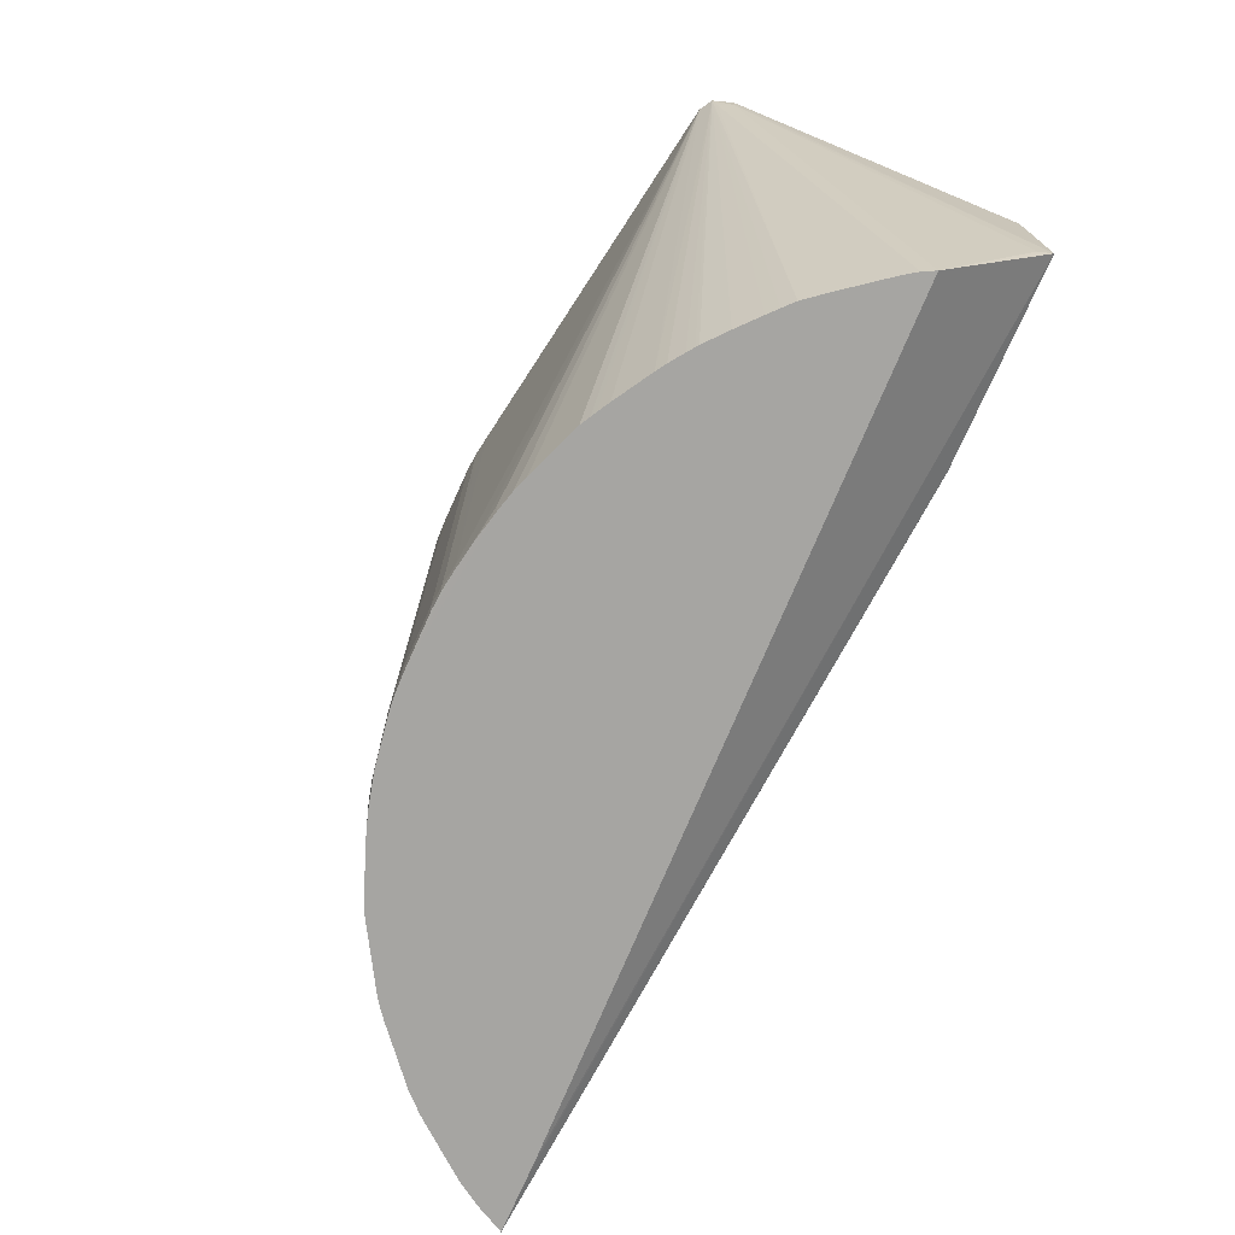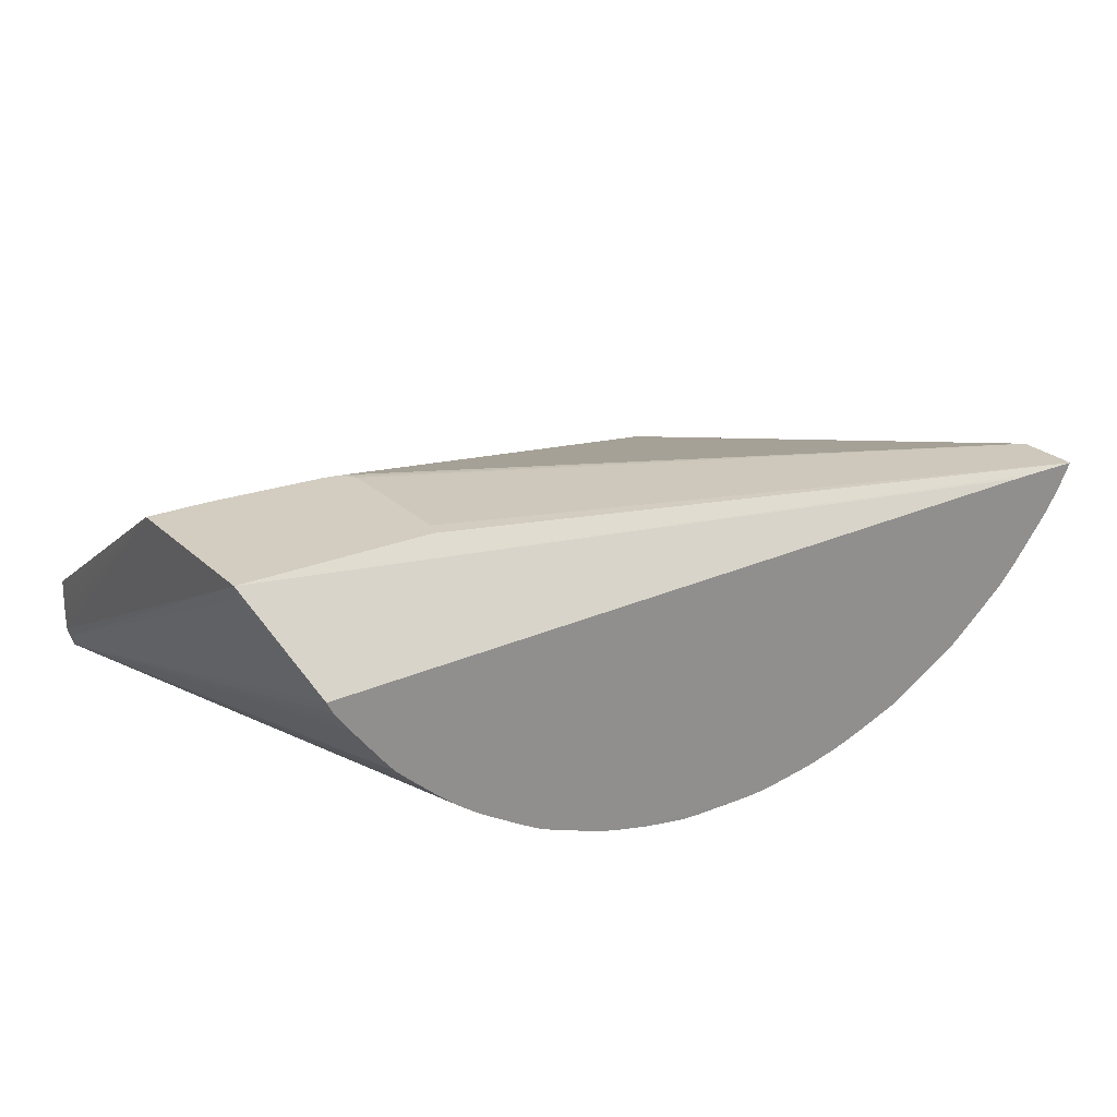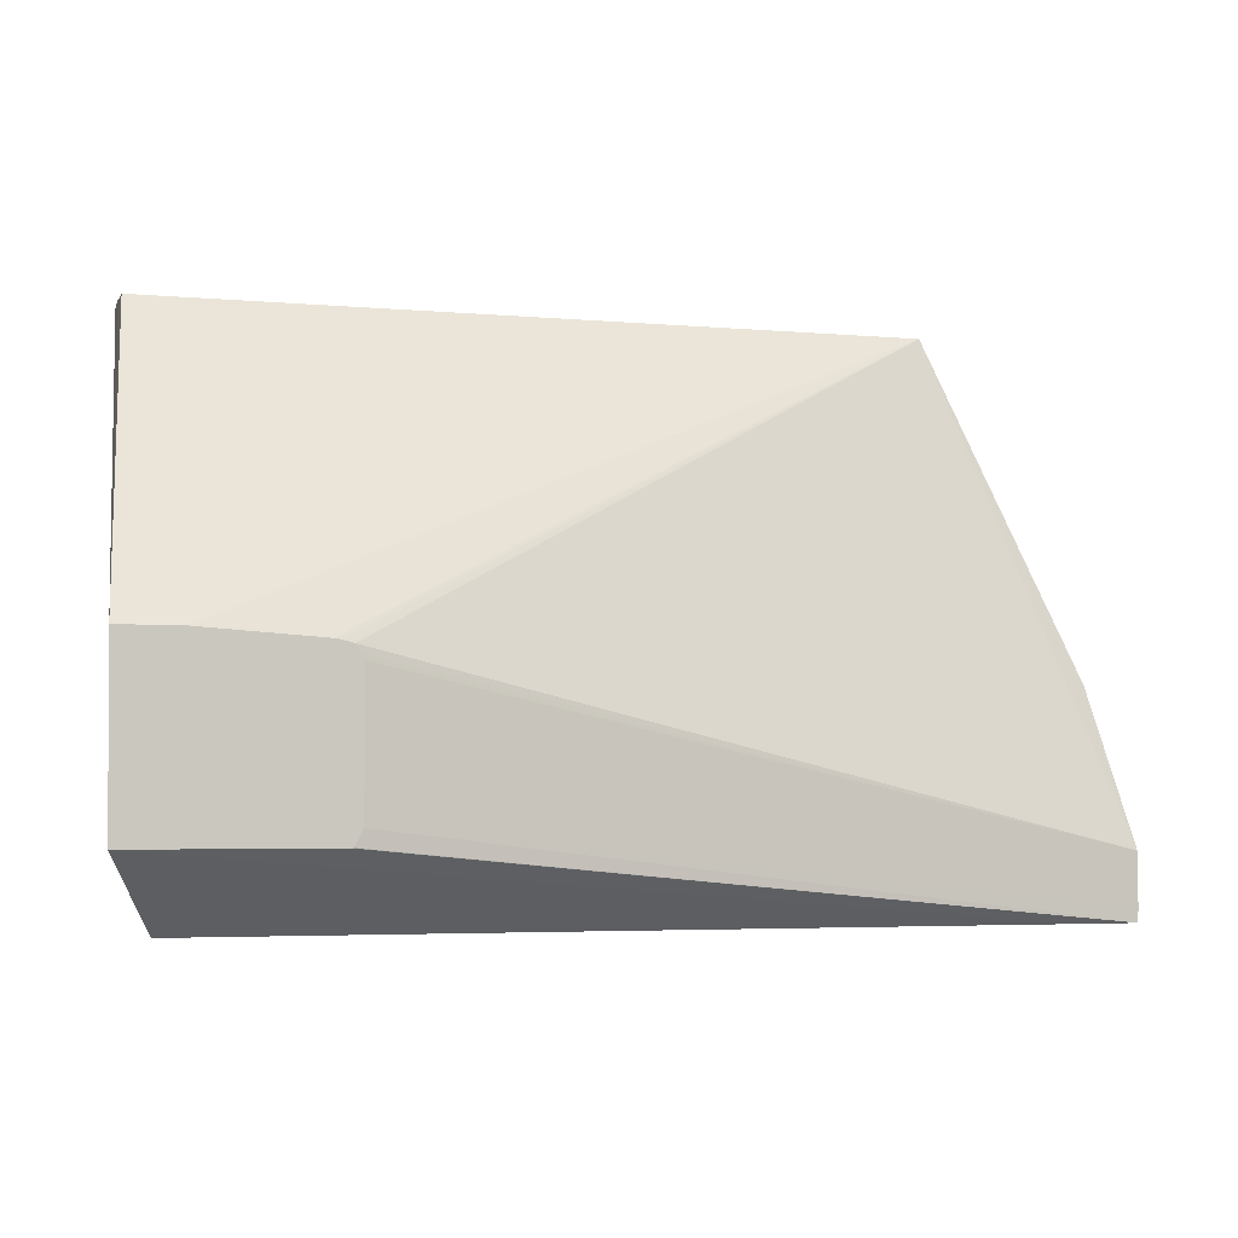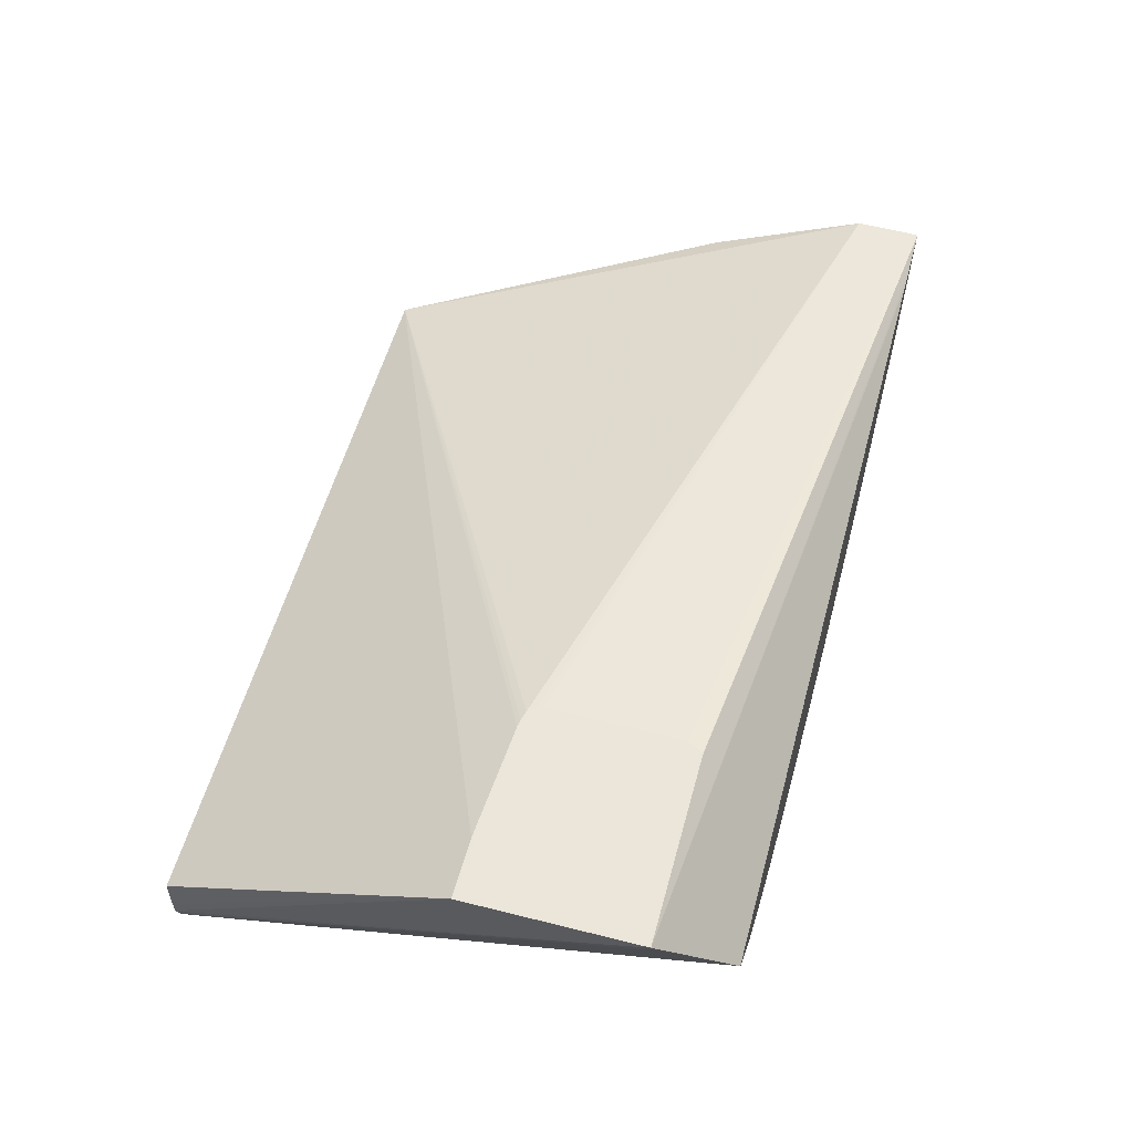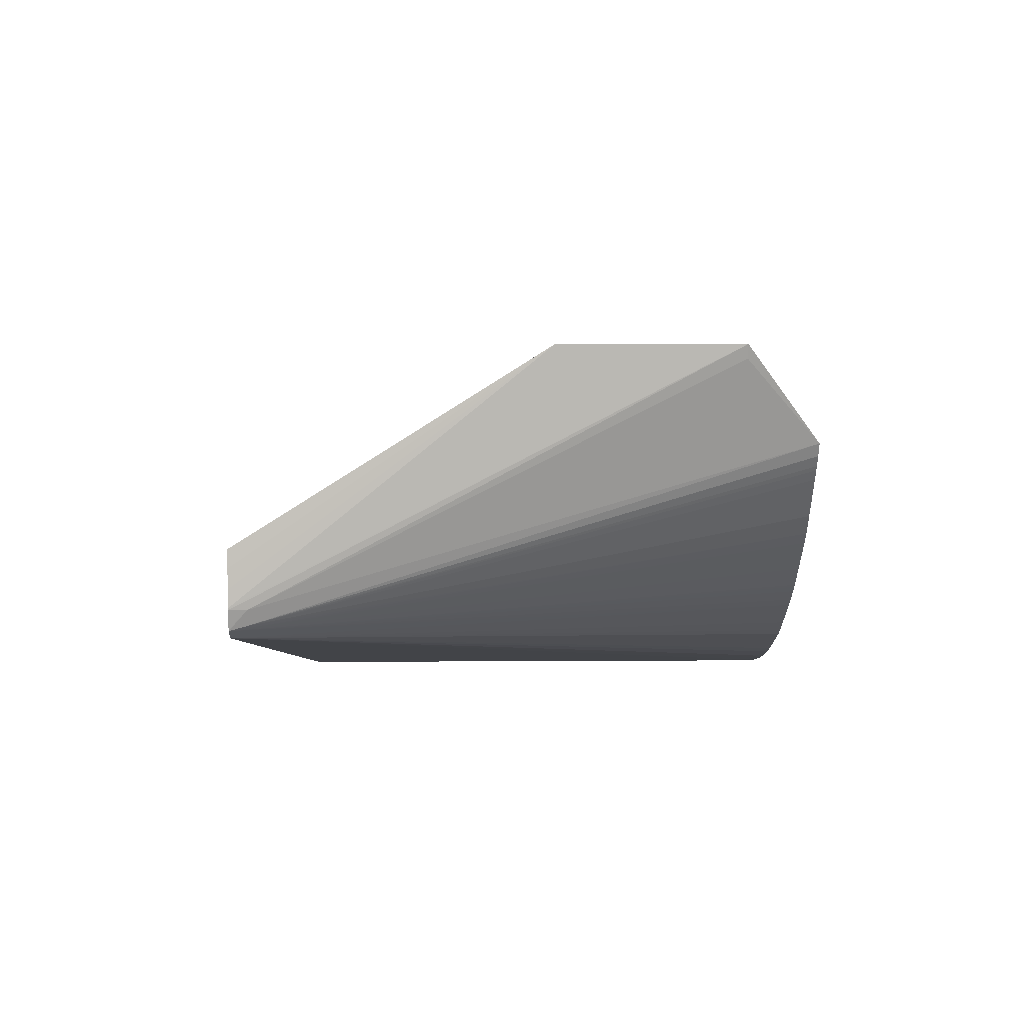
<metadata>
{"format":"obj","ext":"obj","renderer":"f3d","projection":"perspective","resolution":1024,"background":"white","views":[{"elev":-73.7,"azim":66.3,"up":"+Z"},{"elev":24.7,"azim":145.9,"up":"+Y"},{"elev":-4.1,"azim":163.6,"up":"+Z"},{"elev":56.3,"azim":105.3,"up":"+Y"},{"elev":2.2,"azim":88.2,"up":"+Y"}]}
</metadata>
<code>
v -0.03131 -0.01507 0.03906
v -0.03054 -0.0165 0.03906
v -0.0305 -0.01661 0.03915
v -0.03136 -0.01507 0.03989
v 0.01366 -0.01045 0.04464
v 0.01416 -0.01045 0.04367
v 0.01425 -0.01045 0.04364
v -0.02776 -0.01507 0.03906
v -0.03042 -0.01671 0.03906
v -0.02971 -0.01781 0.03906
v -0.03015 -0.01721 0.03989
v -0.0305 -0.01662 0.03989
v -0.03136 -0.01507 0.04311
v 0.01366 -0.01045 0.05176
v 0.0261 -0.01045 0.04364
v -0.02659 -0.01507 0.03906
v -0.02953 -0.01809 0.03906
v -0.02976 -0.01781 0.04311
v -0.03015 -0.01721 0.04311
v -0.02956 -0.01812 0.03989
v -0.0305 -0.01662 0.04311
v -0.02976 -0.01781 0.05176
v -0.02956 -0.01781 0.05255
v -0.02131 -0.02203 0.07305
v 0.01419 -0.01045 0.05379
v 0.01386 -0.01045 0.0533
v 0.0137 -0.01045 0.05295
v 0.0262 -0.01045 0.05451
v 0.02494 -0.02539 0.07305
v 0.02493 -0.0255 0.07305
v 0.02486 -0.0255 0.07196
v 0.02586 -0.01125 0.04364
v 0.02346 -0.01605 0.03906
v -0.004608 -0.02055 0.03906
v -0.02939 -0.01827 0.03906
v -0.02909 -0.01871 0.03989
v -0.02956 -0.01812 0.05176
v -0.02112 -0.02663 0.07305
v -0.02131 -0.0255 0.07305
v -0.02131 -0.02431 0.07305
v 0.0071 -0.02203 0.07305
v 0.02248 -0.01045 0.05451
v 0.01525 -0.01045 0.05402
v 0.0148 -0.01045 0.05395
v 0.02489 -0.02203 0.07305
v 0.02492 -0.02312 0.07305
v 0.02494 -0.02431 0.07305
v 0.01198 -0.02203 0.07305
v 0.02456 -0.02665 0.07305
v 0.02453 -0.02673 0.07305
v 0.02448 -0.02643 0.07196
v 0.02308 -0.01678 0.03906
v -0.004608 -0.03146 0.03906
v -0.02706 -0.02116 0.03906
v -0.02693 -0.02135 0.03922
v -0.0285 -0.01944 0.05176
v -0.02909 -0.01871 0.04311
v -0.02693 -0.02135 0.03989
v -0.02909 -0.01871 0.05176
v -0.0226 -0.02527 0.03989
v -0.02184 -0.02587 0.03989
v -0.02125 -0.02625 0.03989
v -0.02038 -0.02707 0.07305
v -0.02693 -0.02135 0.05236
v -0.02578 -0.02257 0.05176
v -0.02578 -0.02257 0.04311
v -0.02578 -0.02257 0.03989
v -0.02514 -0.02312 0.03989
v -0.02321 -0.02477 0.04107
v 0.01705 -0.02374 0.03906
v 0.01831 -0.02261 0.03906
v 0.0189 -0.02206 0.03906
v 0.01952 -0.02147 0.03906
v 0.02376 -0.02721 0.07305
v 0.01375 -0.02626 0.03906
v 0.01435 -0.02588 0.03906
v 0.01518 -0.02528 0.03906
v 0.01559 -0.02498 0.03906
v 0.01577 -0.02484 0.03906
v 0.0204 -0.02038 0.03906
v 0.02209 -0.01818 0.03906
v 0.0225 -0.01763 0.03906
v 0.02268 -0.01738 0.03906
v -0.00494 -0.03147 0.03906
v 0.01159 -0.02758 0.03906
v 0.01087 -0.02799 0.03906
v 0.01055 -0.02817 0.03906
v 0.009957 -0.02849 0.03906
v 0.006661 -0.02978 0.03906
v 0.005742 -0.0301 0.03906
v 0.004559 -0.03042 0.03906
v 0.002795 -0.03084 0.03906
v 0.002671 -0.03087 0.03906
v 0.0009924 -0.03117 0.03906
v -0.0001964 -0.03135 0.03906
v -0.00138 -0.03143 0.03906
v -0.02675 -0.02152 0.03906
v -0.02576 -0.02256 0.03906
v -0.02637 -0.02194 0.03989
v -0.02693 -0.02135 0.04311
v -0.02693 -0.02135 0.05176
v -0.02637 -0.02194 0.04311
v -0.02258 -0.02524 0.03906
v -0.02181 -0.02584 0.03906
v -0.02568 -0.02263 0.03906
v -0.0214 -0.02611 0.03906
v -0.02121 -0.02623 0.03906
v -0.01743 -0.02847 0.03927
v -0.01744 -0.02847 0.04226
v -0.01744 -0.02848 0.04311
v -0.01744 -0.02848 0.05451
v -0.01743 -0.02848 0.06958
v -0.01743 -0.02848 0.07019
v -0.01401 -0.02972 0.07029
v -0.0103 -0.03085 0.07018
v -0.00969 -0.0309 0.07028
v -0.008501 -0.031 0.07043
v -0.007313 -0.0311 0.07053
v -0.006118 -0.03117 0.07057
v -0.0192 -0.02717 0.07305
v -0.02637 -0.02194 0.05176
v 0.02356 -0.02723 0.07305
v -0.0001908 -0.03113 0.07055
v 0.001004 -0.03103 0.07046
v 0.002181 -0.03091 0.0703
v 0.002801 -0.03085 0.07019
v -0.0001908 -0.03141 0.06958
v 0.001004 -0.03121 0.06958
v 0.001004 -0.03121 0.06054
v 0.0009924 -0.03121 0.04364
v 0.0009924 -0.0312 0.03989
v 0.002812 -0.03085 0.03917
v 0.003421 -0.03074 0.03989
v 0.004559 -0.03051 0.03989
v -0.00494 -0.03154 0.03989
v -0.005763 -0.03144 0.03906
v -0.0001964 -0.03141 0.03989
v -0.00138 -0.0315 0.03989
v -0.01764 -0.02831 0.03906
v -0.01718 -0.02855 0.03906
v -0.01661 -0.02877 0.03906
v -0.01564 -0.02919 0.03989
v -0.01683 -0.02872 0.03989
v -0.01683 -0.02873 0.04226
v -0.01683 -0.02873 0.05451
v -0.01682 -0.02873 0.06958
v -0.01563 -0.02919 0.06958
v -0.01325 -0.03005 0.06958
v -0.01206 -0.03046 0.06958
v -0.0109 -0.03074 0.06958
v -0.0109 -0.03075 0.06839
v -0.01031 -0.03085 0.06958
v -0.007313 -0.03136 0.06958
v -0.006118 -0.0315 0.06958
v -0.004935 -0.03154 0.06958
v -0.004935 -0.03119 0.07058
v -0.01682 -0.02718 0.07305
v 0.01406 -0.02726 0.07305
v -0.002568 -0.03118 0.07058
v -0.00138 -0.03117 0.07057
v -0.00138 -0.0315 0.06958
v -0.0001908 -0.03141 0.05451
v 0.0002712 -0.03133 0.06054
v -0.004935 -0.03155 0.05451
v -0.006124 -0.0315 0.05451
v -0.006124 -0.0315 0.03989
v -0.006124 -0.03143 0.03906
v -0.00138 -0.0315 0.04364
v -0.00138 -0.0315 0.05451
v -0.01425 -0.02967 0.03906
v -0.01646 -0.02887 0.05451
v -0.0147 -0.02953 0.03989
v -0.01454 -0.02959 0.04311
v -0.01564 -0.02919 0.04311
v -0.01326 -0.03005 0.04311
v -0.01208 -0.03046 0.05451
v -0.01206 -0.03046 0.06839
v -0.01206 -0.03046 0.06054
v -0.01091 -0.03075 0.04311
v -0.0109 -0.03075 0.05451
v -0.008513 -0.03115 0.05451
v -0.007313 -0.03136 0.05451
v -0.006124 -0.0315 0.06054
v -0.004935 -0.03155 0.06054
v 0.009748 -0.02726 0.07305
v 0.008554 -0.02727 0.07305
v 0.00812 -0.02727 0.07305
v 0.006925 -0.02726 0.07305
v -0.006135 -0.0315 0.04311
v -0.007313 -0.03135 0.03989
v -0.007313 -0.0313 0.03906
v -0.006952 -0.03135 0.03906
v -0.01381 -0.02983 0.03906
v -0.01326 -0.03005 0.03989
v -0.01208 -0.03046 0.04311
v -0.01091 -0.03075 0.03989
v -0.008513 -0.03115 0.04311
v -0.007318 -0.03135 0.04311
v -0.008141 -0.03118 0.03906
v -0.0103 -0.03084 0.03924
v -0.0129 -0.03013 0.03906
v -0.01207 -0.03046 0.03989
v -0.01007 -0.03087 0.03906
v -0.01207 -0.03038 0.03906
v -0.01049 -0.03078 0.03906
f 1 2 3
f 1 3 4
f 1 4 5
f 1 5 6
f 1 6 7
f 1 7 15
f 1 15 8
f 1 8 16
f 1 16 34
f 1 34 53
f 1 53 84
f 1 84 136
f 1 136 167
f 1 167 192
f 1 192 191
f 1 191 199
f 1 199 203
f 1 203 205
f 1 205 204
f 1 204 201
f 1 201 193
f 1 193 170
f 1 170 141
f 1 141 140
f 1 140 139
f 1 139 107
f 1 107 106
f 1 106 104
f 1 104 103
f 1 103 105
f 1 105 98
f 1 98 97
f 1 97 54
f 1 54 35
f 1 35 17
f 1 17 10
f 1 10 9
f 1 9 2
f 2 9 3
f 3 9 10
f 3 10 11
f 3 11 12
f 3 12 4
f 4 12 21
f 4 21 13
f 4 13 14
f 4 14 5
f 5 14 27
f 5 27 26
f 5 26 25
f 5 25 44
f 5 44 43
f 5 43 42
f 5 42 28
f 5 28 15
f 5 15 7
f 5 7 6
f 8 15 16
f 10 17 11
f 11 18 22
f 11 22 19
f 11 19 21
f 11 21 12
f 11 17 20
f 11 20 18
f 13 21 22
f 13 22 23
f 13 23 24
f 13 24 25
f 13 25 26
f 13 26 27
f 13 27 14
f 15 28 29
f 15 29 30
f 15 30 31
f 15 31 32
f 15 32 33
f 15 33 16
f 16 33 34
f 17 35 20
f 18 20 37
f 18 37 22
f 19 22 21
f 20 35 36
f 20 36 57
f 20 57 37
f 22 37 38
f 22 38 23
f 23 38 39
f 23 39 40
f 23 40 24
f 24 40 39
f 24 39 38
f 24 38 63
f 24 63 120
f 24 120 157
f 24 157 188
f 24 188 187
f 24 187 186
f 24 186 185
f 24 185 158
f 24 158 122
f 24 122 74
f 24 74 50
f 24 50 49
f 24 49 30
f 24 30 29
f 24 29 47
f 24 47 46
f 24 46 45
f 24 45 48
f 24 48 41
f 24 41 42
f 24 42 43
f 24 43 44
f 24 44 25
f 28 45 46
f 28 46 47
f 28 47 29
f 28 42 41
f 28 41 48
f 28 48 45
f 30 49 31
f 31 49 50
f 31 50 51
f 31 51 33
f 31 33 32
f 33 51 52
f 33 52 53
f 33 53 34
f 35 54 55
f 35 55 36
f 36 56 57
f 36 55 58
f 36 58 56
f 37 57 59
f 37 59 38
f 38 60 61
f 38 61 62
f 38 62 63
f 38 59 64
f 38 64 65
f 38 65 66
f 38 66 67
f 38 67 68
f 38 68 69
f 38 69 60
f 50 70 71
f 50 71 72
f 50 72 73
f 50 73 51
f 50 74 75
f 50 75 76
f 50 76 77
f 50 77 78
f 50 78 79
f 50 79 70
f 51 73 80
f 51 80 81
f 51 81 82
f 51 82 83
f 51 83 52
f 52 83 53
f 53 83 82
f 53 82 81
f 53 81 80
f 53 80 73
f 53 73 72
f 53 72 71
f 53 71 70
f 53 70 79
f 53 79 78
f 53 78 77
f 53 77 76
f 53 76 75
f 53 75 85
f 53 85 86
f 53 86 87
f 53 87 88
f 53 88 89
f 53 89 90
f 53 90 91
f 53 91 92
f 53 92 93
f 53 93 94
f 53 94 95
f 53 95 96
f 53 96 84
f 54 97 55
f 55 97 98
f 55 98 67
f 55 67 99
f 55 99 58
f 56 59 57
f 56 58 100
f 56 100 101
f 56 101 64
f 56 64 59
f 58 99 102
f 58 102 121
f 58 121 100
f 60 103 104
f 60 104 61
f 60 69 68
f 60 68 105
f 60 105 103
f 61 104 106
f 61 106 62
f 62 106 107
f 62 107 108
f 62 108 63
f 63 108 109
f 63 109 110
f 63 110 111
f 63 111 112
f 63 112 113
f 63 113 114
f 63 114 115
f 63 115 116
f 63 116 117
f 63 117 118
f 63 118 119
f 63 119 120
f 64 101 121
f 64 121 65
f 65 121 102
f 65 102 66
f 66 102 99
f 66 99 67
f 67 98 105
f 67 105 68
f 74 122 123
f 74 123 124
f 74 124 125
f 74 125 126
f 74 126 127
f 74 127 128
f 74 128 129
f 74 129 130
f 74 130 131
f 74 131 132
f 74 132 133
f 74 133 134
f 74 134 90
f 74 90 89
f 74 89 88
f 74 88 87
f 74 87 86
f 74 86 85
f 74 85 75
f 84 135 136
f 84 96 135
f 90 134 91
f 91 134 92
f 92 132 93
f 92 134 132
f 93 132 94
f 94 132 131
f 94 131 137
f 94 137 95
f 95 137 138
f 95 138 96
f 96 138 135
f 100 121 101
f 107 139 108
f 108 140 141
f 108 141 142
f 108 142 143
f 108 143 109
f 108 139 140
f 109 143 144
f 109 144 110
f 110 144 145
f 110 145 111
f 111 145 112
f 112 145 146
f 112 146 113
f 113 146 147
f 113 147 114
f 114 147 148
f 114 148 149
f 114 149 115
f 115 149 150
f 115 150 151
f 115 151 152
f 115 152 153
f 115 153 154
f 115 154 116
f 116 154 117
f 117 154 118
f 118 154 119
f 119 154 155
f 119 155 156
f 119 156 120
f 120 156 157
f 122 158 156
f 122 156 159
f 122 159 160
f 122 160 123
f 123 127 124
f 123 160 161
f 123 161 127
f 124 127 125
f 125 127 126
f 127 162 163
f 127 163 128
f 127 161 169
f 127 169 162
f 128 163 129
f 129 163 130
f 130 163 162
f 130 162 137
f 130 137 131
f 132 134 133
f 135 164 165
f 135 165 166
f 135 166 167
f 135 167 136
f 135 138 168
f 135 168 169
f 135 169 164
f 137 168 138
f 137 162 168
f 141 170 142
f 142 171 144
f 142 144 143
f 142 170 172
f 142 172 173
f 142 173 174
f 142 174 171
f 144 171 145
f 145 171 146
f 146 171 147
f 147 171 174
f 147 174 173
f 147 173 148
f 148 175 176
f 148 176 177
f 148 177 149
f 148 173 175
f 149 177 151
f 149 151 150
f 151 177 178
f 151 178 179
f 151 179 196
f 151 196 180
f 151 180 197
f 151 197 181
f 151 181 153
f 151 153 152
f 153 181 197
f 153 197 182
f 153 182 165
f 153 165 183
f 153 183 154
f 154 183 184
f 154 184 155
f 155 184 161
f 155 161 160
f 155 160 159
f 155 159 156
f 156 158 185
f 156 185 186
f 156 186 187
f 156 187 188
f 156 188 157
f 161 184 164
f 161 164 169
f 162 169 168
f 164 184 183
f 164 183 165
f 165 182 189
f 165 189 166
f 166 189 190
f 166 190 191
f 166 191 192
f 166 192 167
f 170 193 172
f 172 193 194
f 172 194 173
f 173 194 175
f 175 194 195
f 175 195 176
f 176 195 196
f 176 196 179
f 176 179 178
f 176 178 177
f 180 196 197
f 182 197 198
f 182 198 190
f 182 190 189
f 190 199 191
f 190 198 197
f 190 197 196
f 190 196 200
f 190 200 199
f 193 201 202
f 193 202 194
f 194 202 195
f 195 202 196
f 196 202 200
f 199 200 203
f 200 202 204
f 200 204 205
f 200 205 203
f 201 204 202

</code>
